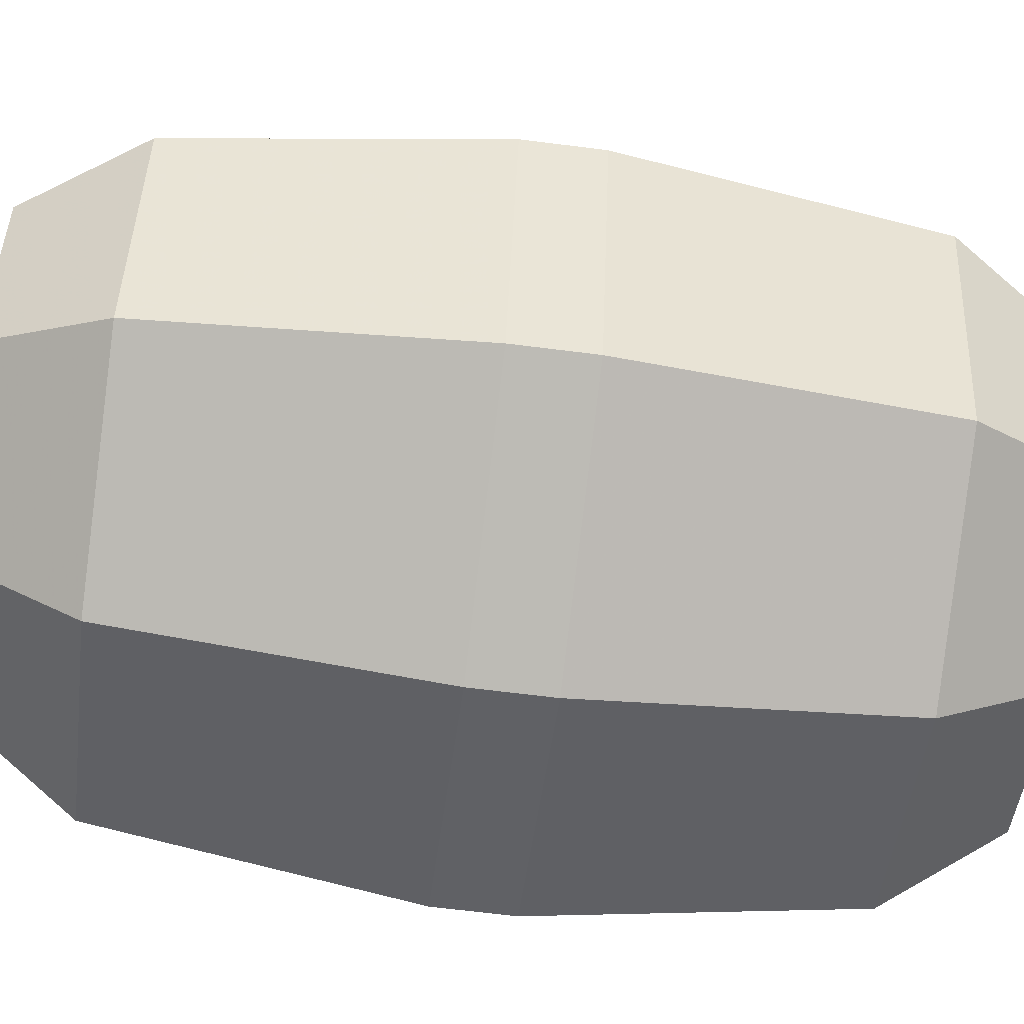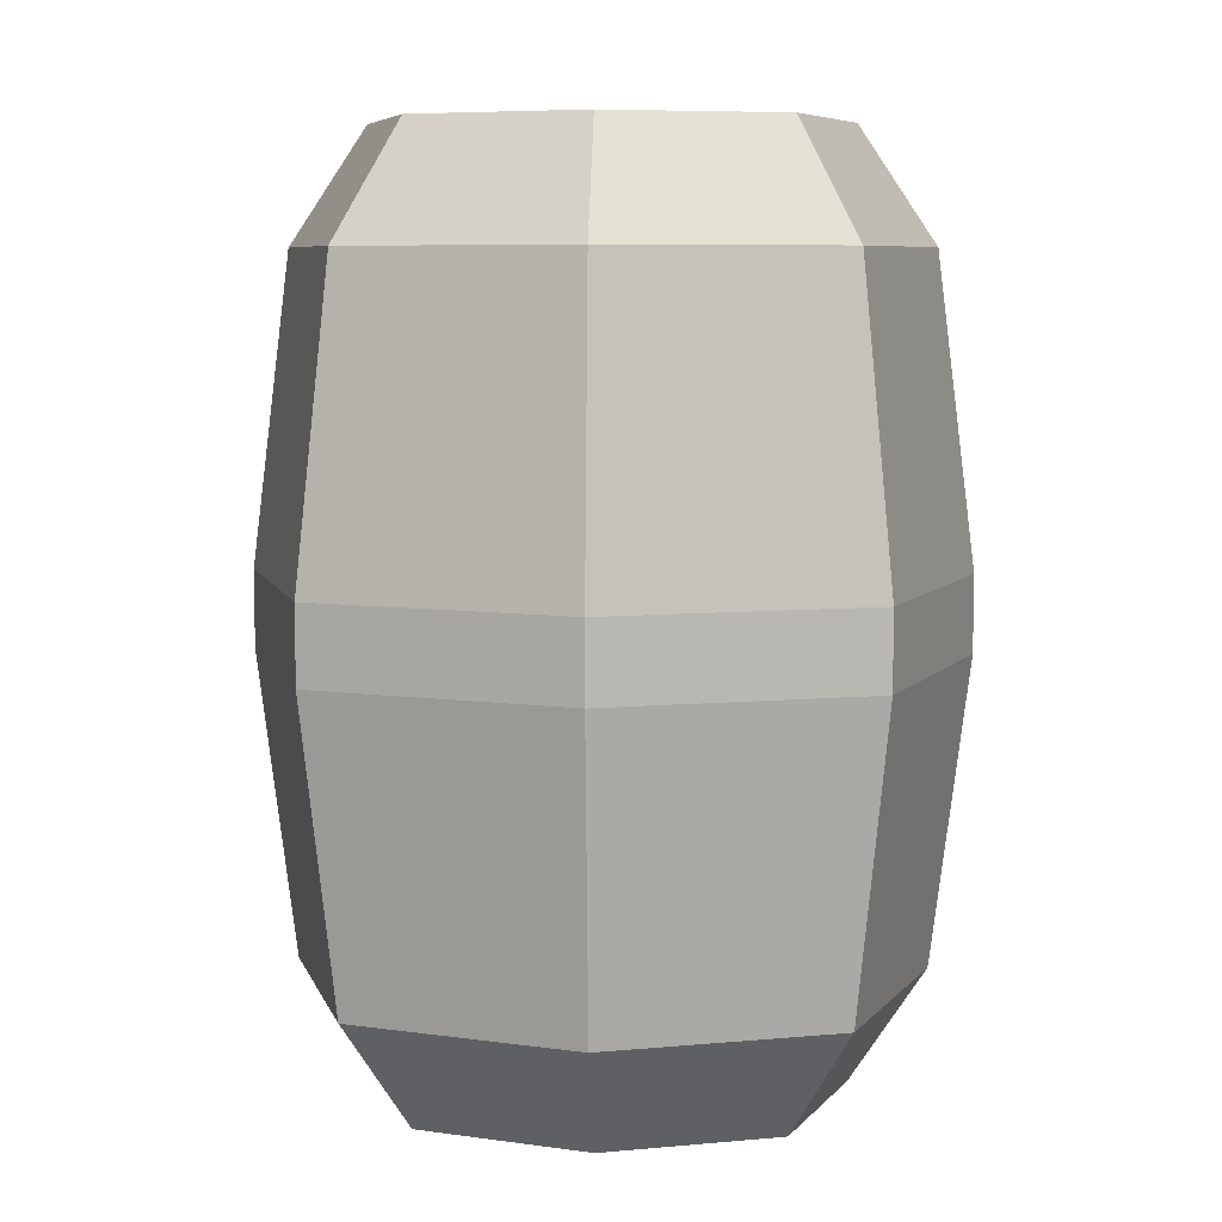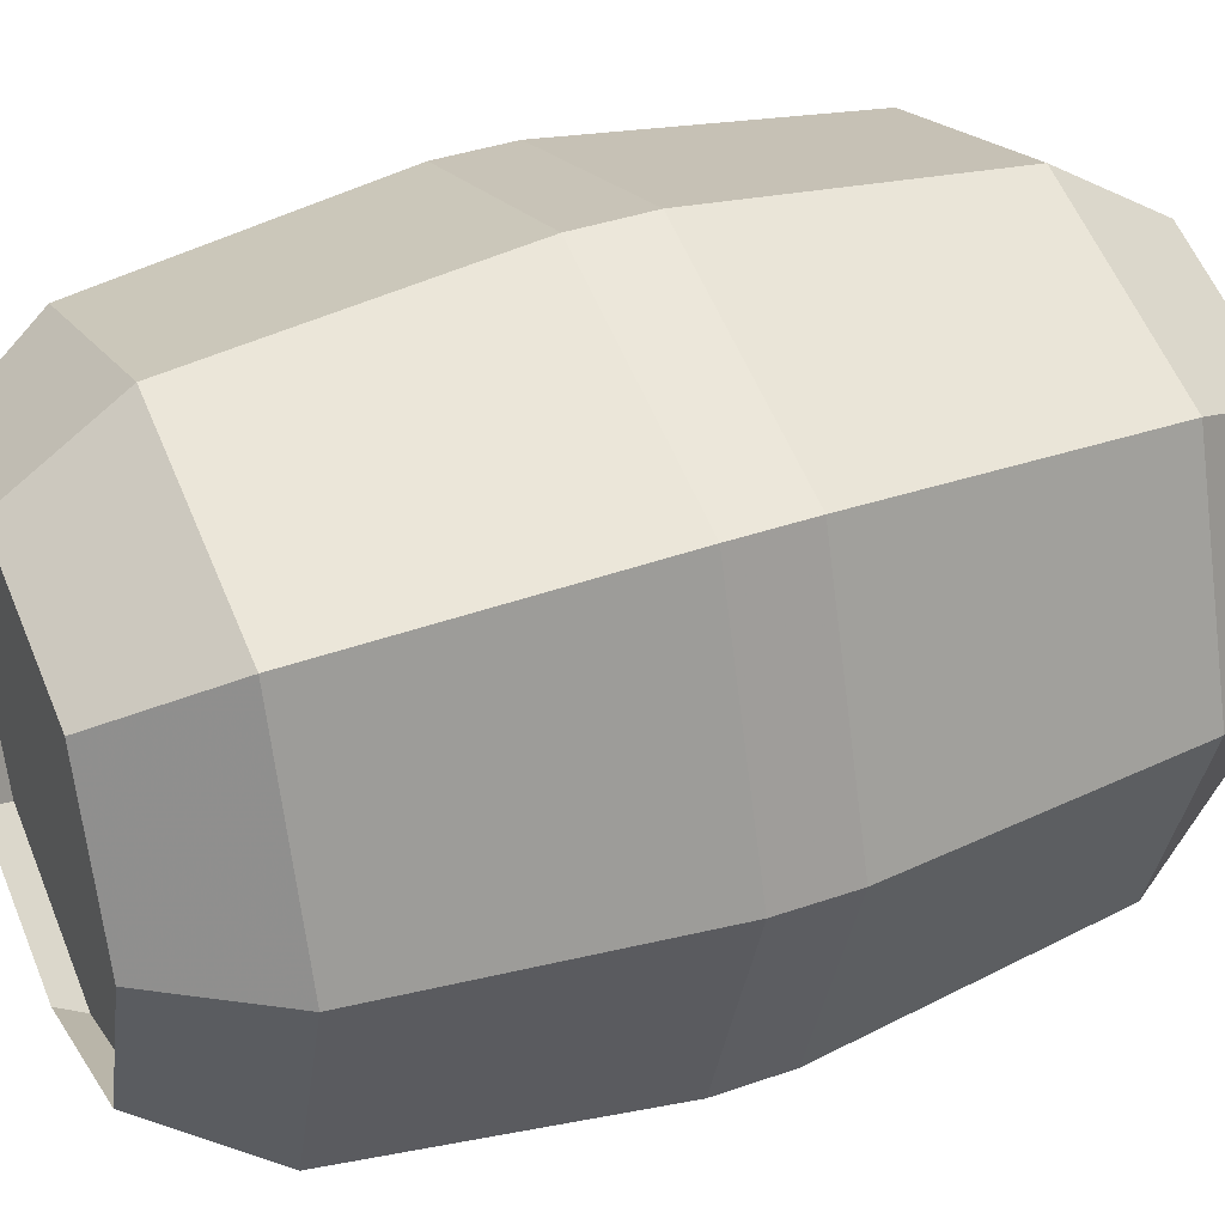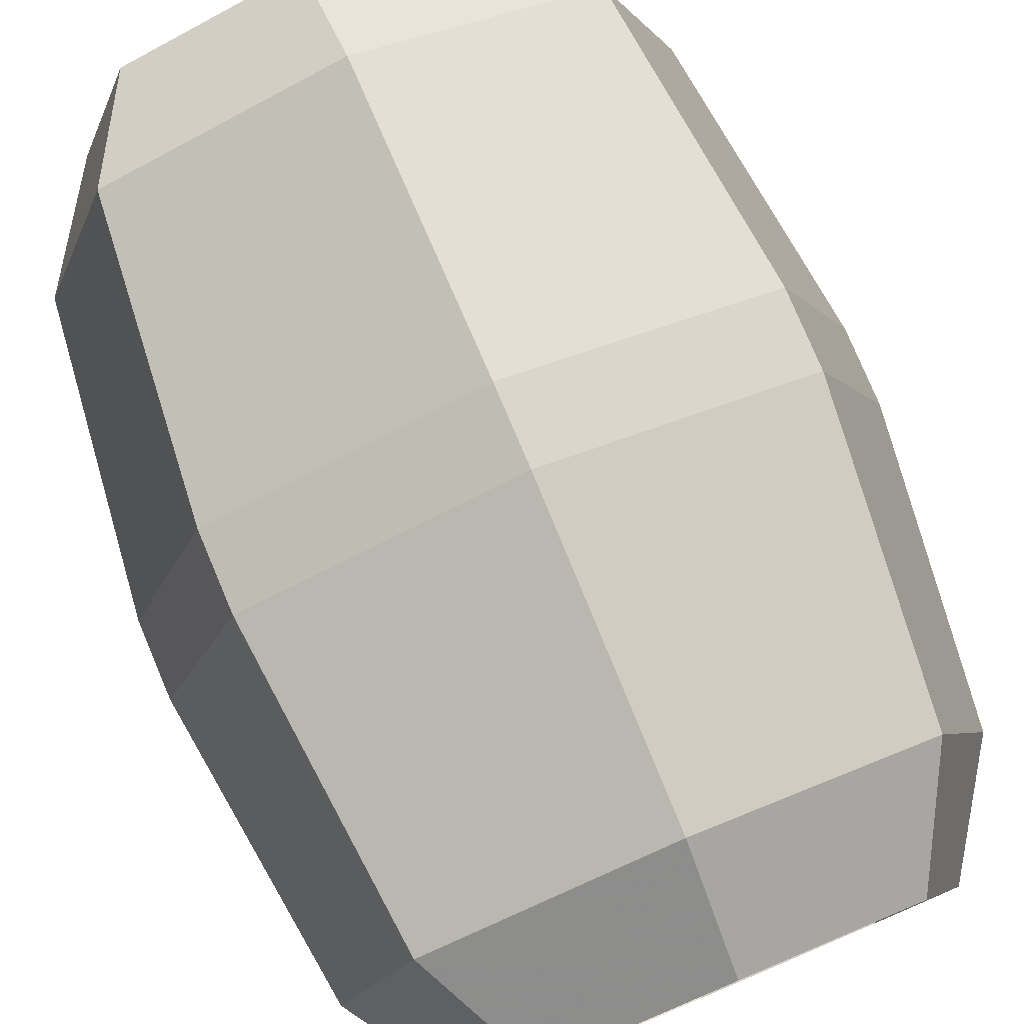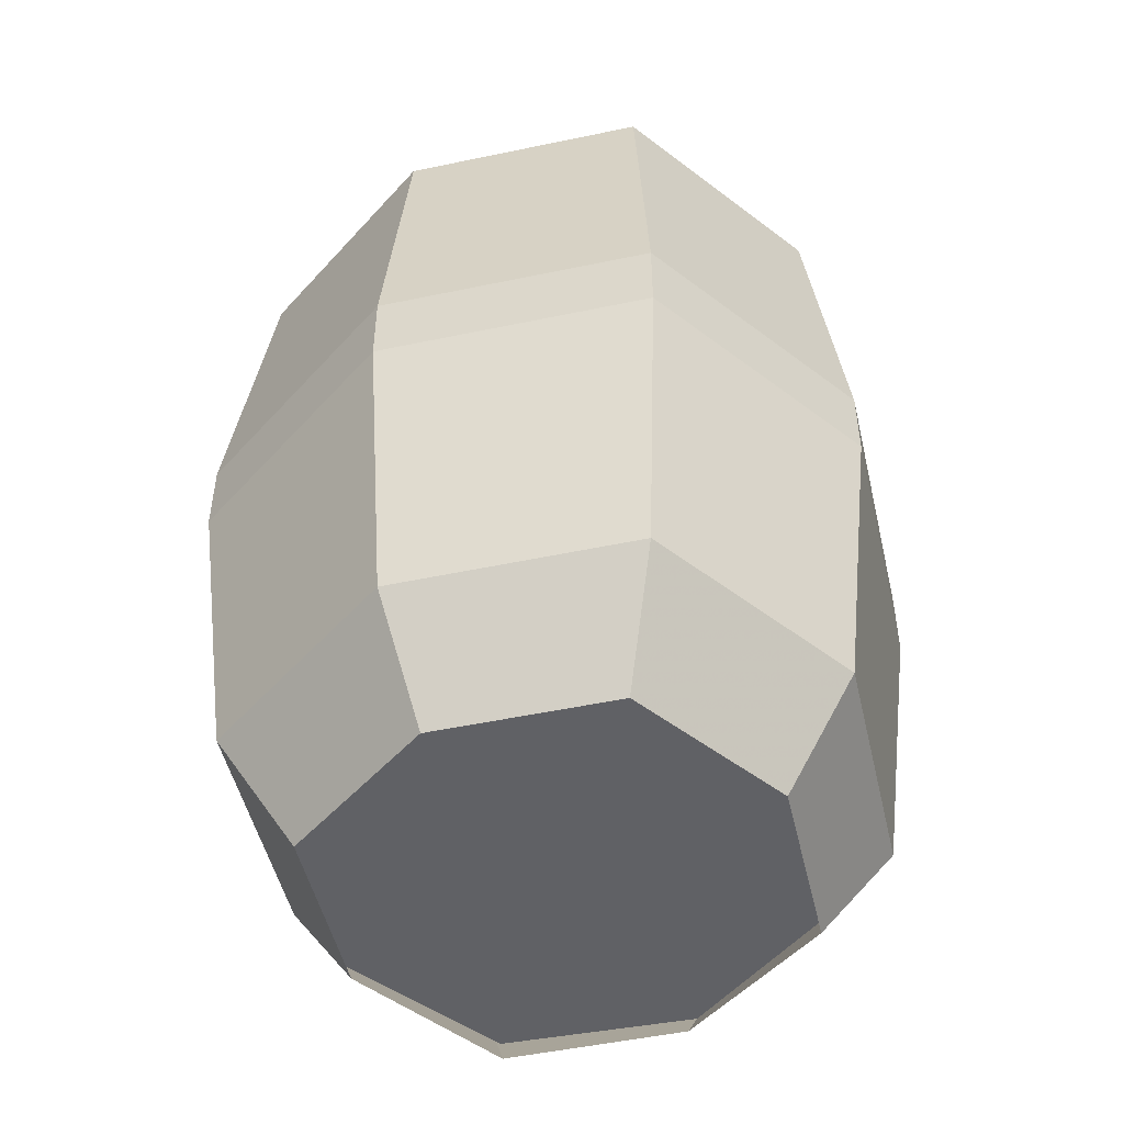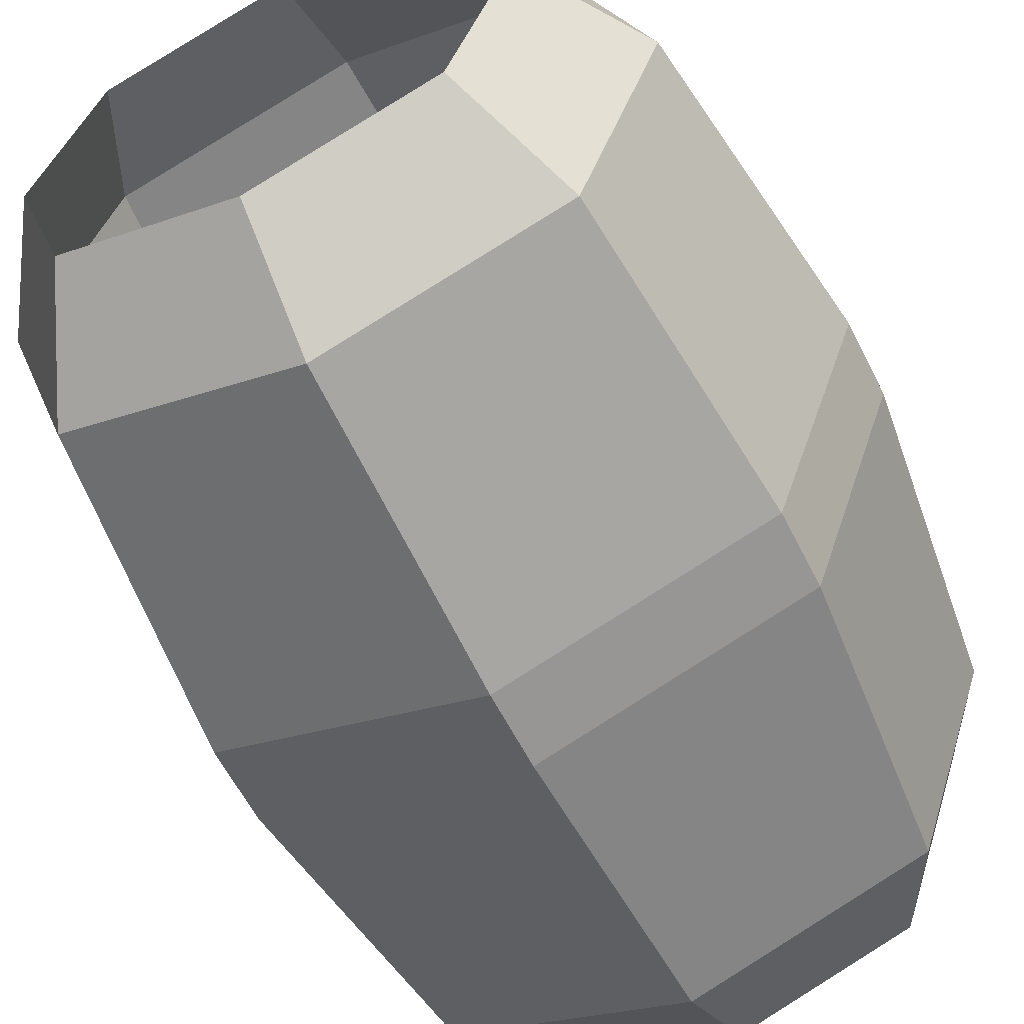
<metadata>
{"format":"obj","ext":"obj","renderer":"f3d","projection":"perspective","resolution":1024,"background":"white","views":[{"elev":-65.6,"azim":82.7,"up":"+Z"},{"elev":7.2,"azim":3.6,"up":"+Y"},{"elev":38.6,"azim":66.2,"up":"+Z"},{"elev":78.7,"azim":-22.9,"up":"+Z"},{"elev":-50.0,"azim":-148.5,"up":"+Y"},{"elev":-59.7,"azim":-153.4,"up":"+Z"}]}
</metadata>
<code>
v -0.2109 -0.3438 0.2109
v -0.1875 -0.09375 0.1875
v -0.25 -0.09375 0
v -0.2812 -0.3438 0
v -0.2812 -0.4062 0
v -0.2109 -0.4062 0.2109
v 0 -0.3438 0.2812
v 0 -0.09375 0.25
v 0 0 0.1875
v -0.1406 0 0.1406
v -0.1875 0 0
v -0.1875 -0.09375 -0.1875
v -0.2109 -0.3438 -0.2109
v -0.2109 -0.4062 -0.2109
v -0.25 -0.6562 0
v -0.1875 -0.6562 0.1875
v 0 -0.6562 0.25
v 0 -0.4062 0.2812
v 0.2109 -0.3438 0.2109
v 0.1875 -0.09375 0.1875
v 0.1406 0 0.1406
v 0.2812 -0.3438 0
v 0.25 -0.09375 0
v 0.2109 -0.4062 0.2109
v 0.2812 -0.4062 0
v 0.2109 -0.3438 -0.2109
v 0.1875 -0.09375 -0.1875
v 0.1406 0 -0.1406
v 0.1875 0 0
v 0 -0.3438 -0.2812
v 0 -0.09375 -0.25
v 0.2109 -0.4062 -0.2109
v 0 -0.4062 -0.2812
v -0.1406 0 -0.1406
v 0 0 -0.1875
v -0.1875 -0.6562 -0.1875
v 0 -0.6562 -0.25
v 0 -0.75 -0.1875
v -0.1406 -0.75 -0.1406
v 0.1875 -0.6562 0.1875
v 0 -0.75 0.1875
v 0.1406 -0.75 0.1406
v 0.25 -0.6562 0
v 0.1875 -0.6562 -0.1875
v 0.1406 -0.75 -0.1406
v -0.1875 -0.75 0
v -0.1406 -0.75 0.1406
v 0.1875 -0.75 0
v 0.1484 -0.7266 -0.1484
v 0.2031 -0.7266 0
v 0.1484 -0.7266 0.1484
v 0 -0.7266 0.2031
v -0.1484 -0.7266 0.1484
v -0.2031 -0.7266 0
v -0.1484 -0.7266 -0.1484
v 0 -0.7266 -0.2031
f 1 2 3
f 1 3 4
f 1 7 2
f 2 7 8
f 3 12 4
f 4 12 13
f 5 14 15
f 5 15 16
f 5 16 6
f 6 16 17
f 6 17 18
f 7 19 8
f 8 19 20
f 22 23 20
f 22 20 19
f 22 26 23
f 23 26 27
f 30 31 27
f 30 27 26
f 30 13 31
f 31 13 12
f 36 14 33
f 36 33 37
f 36 15 14
f 40 24 18
f 40 18 17
f 40 43 24
f 24 43 25
f 25 43 44
f 25 44 32
f 37 33 32
f 37 32 44
f 1 4 5
f 1 5 6
f 1 6 7
f 2 8 9
f 2 9 10
f 2 10 3
f 3 10 11
f 3 11 12
f 4 13 14
f 4 14 5
f 6 18 7
f 7 18 19
f 8 20 21
f 8 21 9
f 22 19 24
f 22 24 25
f 22 25 26
f 23 27 28
f 23 28 29
f 23 29 20
f 20 29 21
f 30 26 32
f 30 32 33
f 30 33 13
f 31 12 34
f 31 34 35
f 31 35 27
f 27 35 28
f 36 37 38
f 36 38 39
f 36 39 15
f 40 17 41
f 40 41 42
f 40 42 43
f 25 32 26
f 37 44 45
f 37 45 38
f 39 46 15
f 15 46 16
f 16 46 47
f 16 47 17
f 17 47 41
f 42 48 43
f 43 48 44
f 44 48 45
f 33 14 13
f 18 24 19
f 12 11 34
f 49 50 51
f 49 51 52
f 49 52 53
f 49 53 54
f 49 54 55
f 49 55 56

</code>
